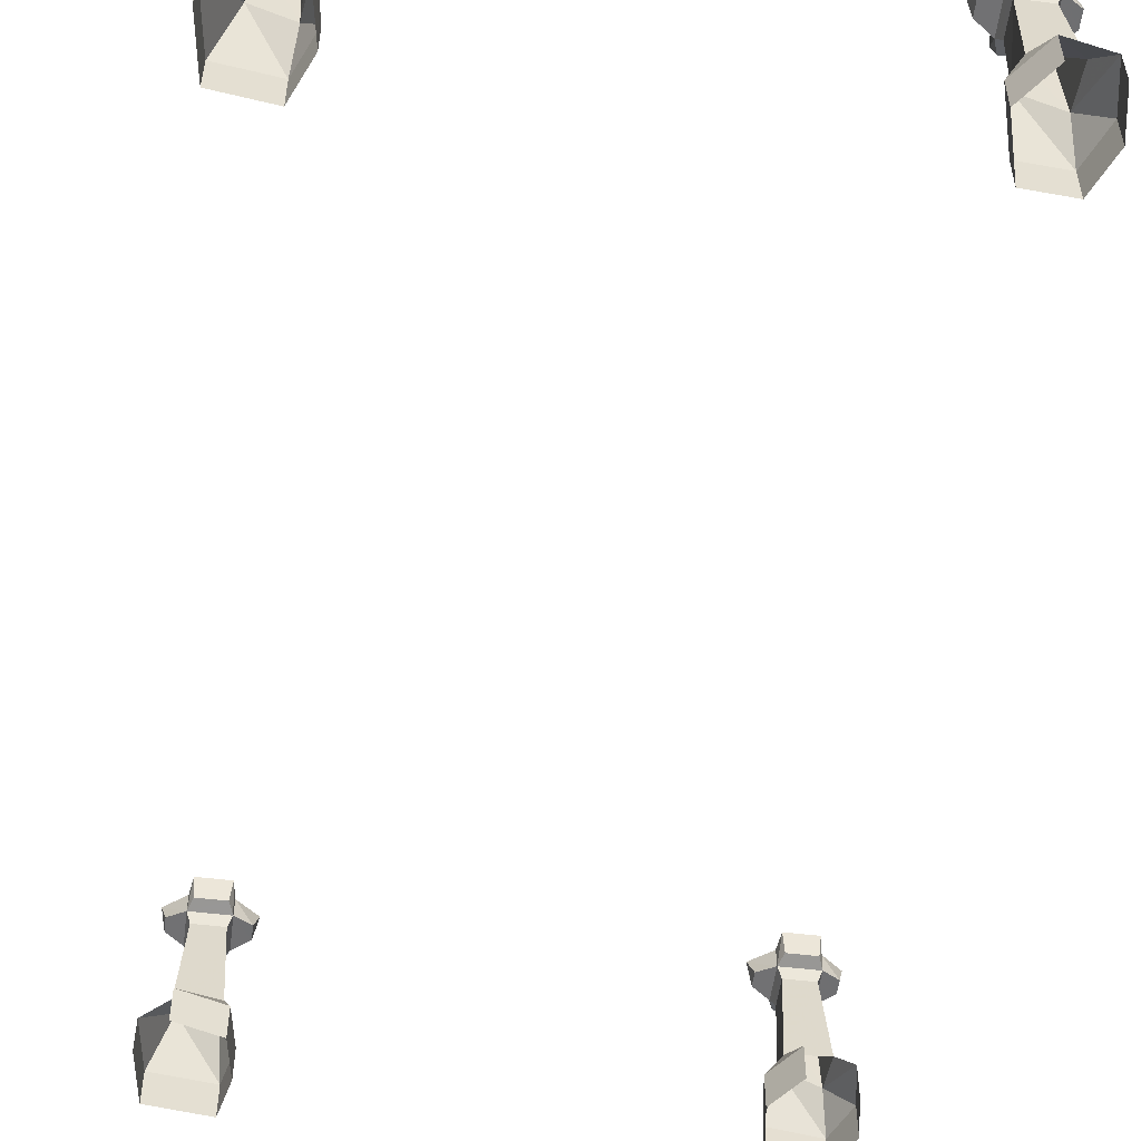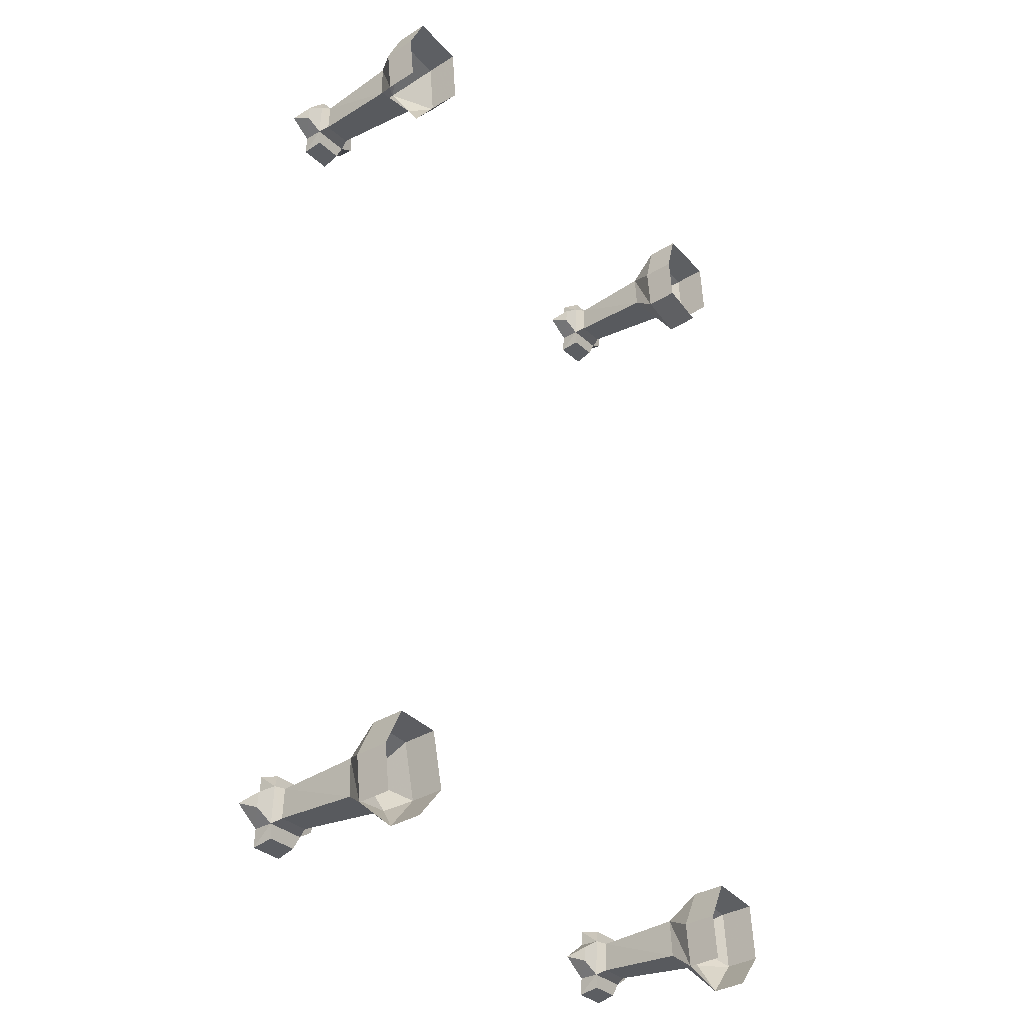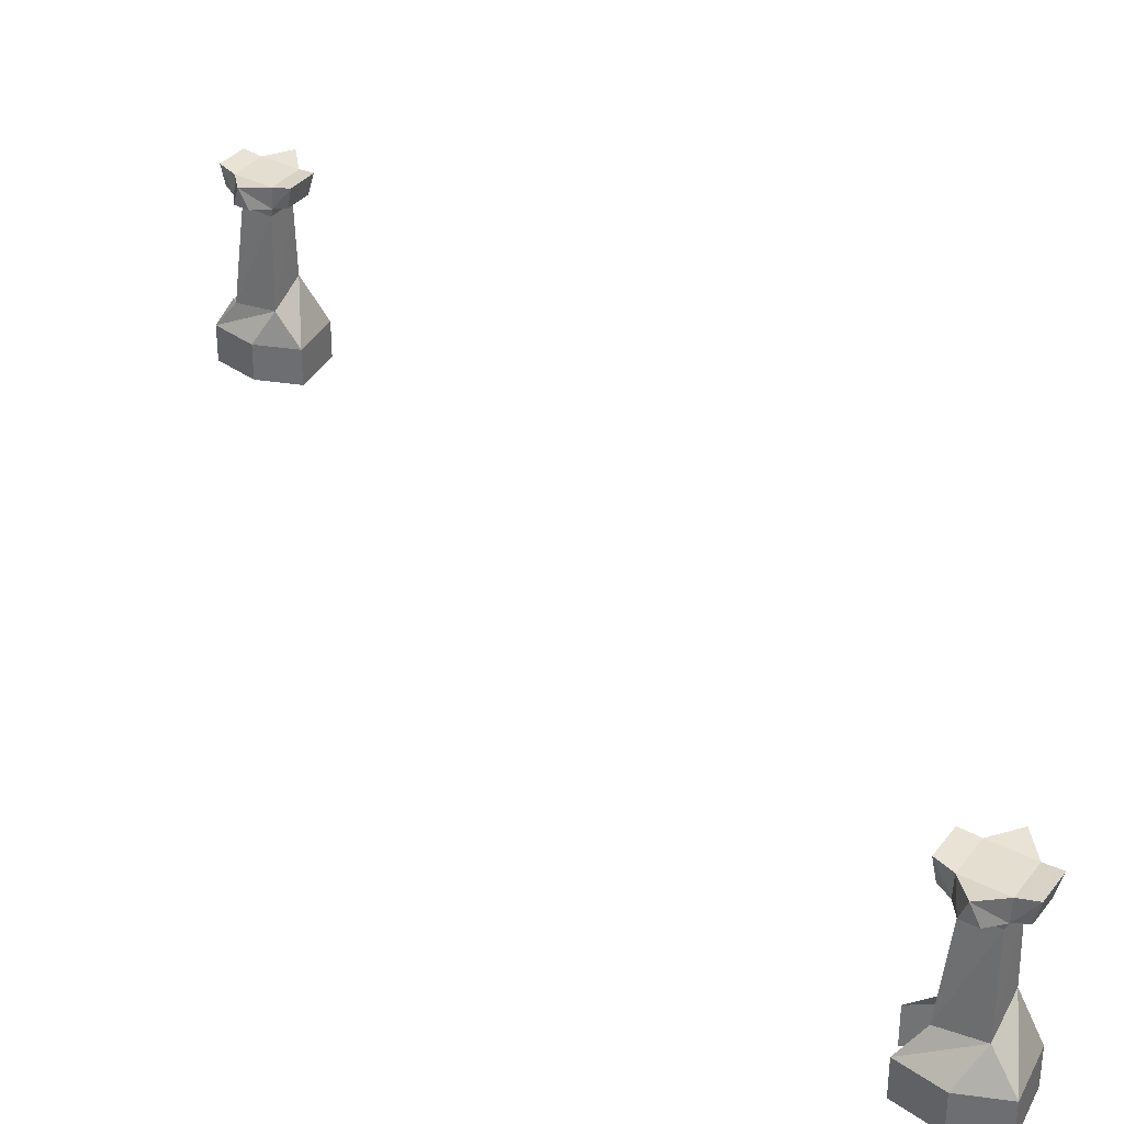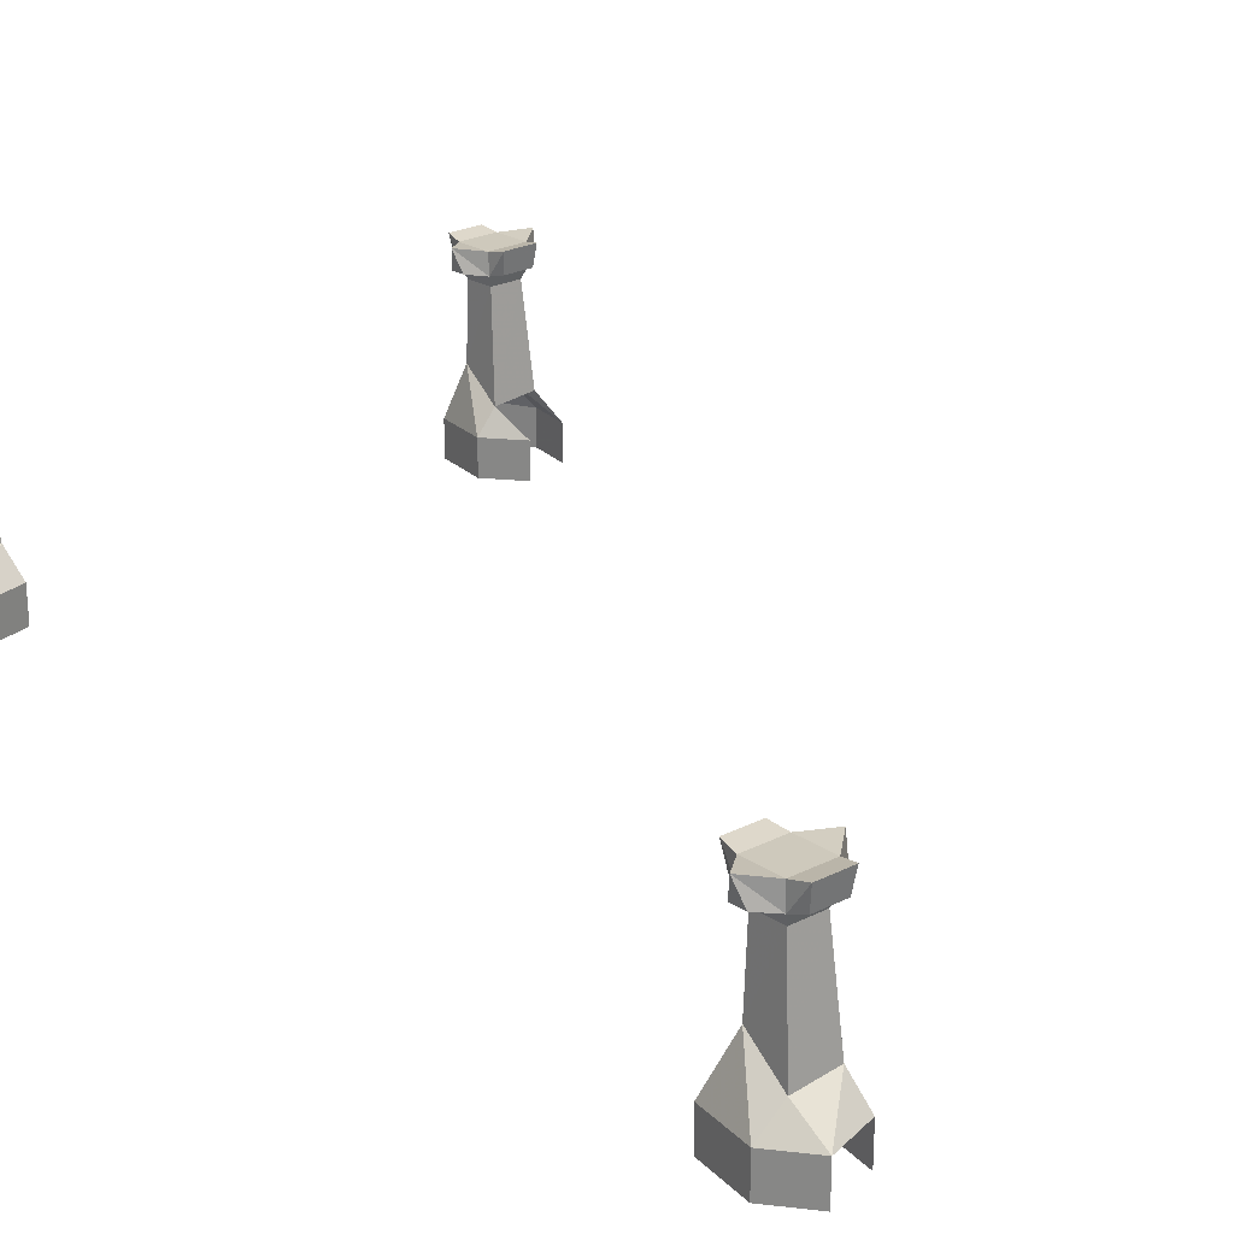
<metadata>
{"format":"obj","ext":"obj","renderer":"f3d","projection":"perspective","resolution":1024,"background":"white","views":[{"elev":-52.9,"azim":172.3,"up":"+Y"},{"elev":-34.7,"azim":-50.0,"up":"+Z"},{"elev":34.5,"azim":-58.5,"up":"+Y"},{"elev":24.7,"azim":140.4,"up":"+Y"}]}
</metadata>
<code>
g polySurface682
v 7135 337.2 -3.535e+04
v 7058 360.5 -3.536e+04
v 7067 337.2 -3.535e+04
v 7144 360.5 -3.536e+04
v 7144 406.8 -3.535e+04
v 7058 402.8 -3.527e+04
v 7058 406.8 -3.536e+04
v 7144 402.8 -3.527e+04
v 7138 415.8 -3.539e+04
v 7064 415.8 -3.539e+04
v 7064 408.3 -3.523e+04
v 7137 408.3 -3.523e+04
v 7009 412.1 -35312
v 7193 412.1 -3.531e+04
v 7144 356.6 -3.527e+04
v 7067 334 -3.528e+04
v 7058 356.6 -3.527e+04
v 7135 334 -3.528e+04
v 7144 360.5 -3.536e+04
v 7135 337.2 -3.535e+04
v 7067 337.2 -3.535e+04
v 7058 356.6 -3.527e+04
v 7067 334 -3.528e+04
v 7058 360.5 -3.536e+04
v 7134 368.3 -3.539e+04
v 7064 415.8 -3.539e+04
v 7069 368.3 -3.539e+04
v 7138 415.8 -3.539e+04
v 7144 360.5 -3.536e+04
v 7144 406.8 -3.535e+04
v 7193 412.1 -3.531e+04
v 7182 365.8 -3.533e+04
v 7020 365.8 -3.533e+04
v 7009 412.1 -35312
v 7020 364.2 -3.53e+04
v 7058 356.6 -3.527e+04
v 7058 402.8 -3.527e+04
v 7064 408.3 -3.523e+04
v 7068 361.7 -35242
v 7137 408.3 -3.523e+04
v 7133 361.7 -3.524e+04
v 7144 356.6 -3.527e+04
v 7144 402.8 -3.527e+04
v 7182 364.2 -3.53e+04
v 7193 412.1 -3.531e+04
v 7182 364.2 -3.53e+04
v 7193 412.1 -3.531e+04
v 7182 365.8 -3.533e+04
v 7144 360.5 -3.536e+04
v 7069 368.3 -3.539e+04
v 7058 360.5 -3.536e+04
v 7134 368.3 -3.539e+04
v 7058 360.5 -3.536e+04
v 7064 415.8 -3.539e+04
v 7058 406.8 -3.536e+04
v 7020 365.8 -3.533e+04
v 7009 412.1 -35312
v 7069 368.3 -3.539e+04
v 7058 356.6 -3.527e+04
v 7133 361.7 -3.524e+04
v 7144 356.6 -3.527e+04
v 7068 361.7 -35242
v 7058 360.5 -3.536e+04
v 7020 364.2 -3.53e+04
v 7058 356.6 -3.527e+04
v 7020 365.8 -3.533e+04
v 7144 356.6 -3.527e+04
v 7182 365.8 -3.533e+04
v 7144 360.5 -3.536e+04
v 7182 364.2 -3.53e+04
v 7135 334 -3.528e+04
v 7058 133.6 -3.528e+04
v 7067 334 -3.528e+04
v 7141 173.6 -3.528e+04
v 7055 127.1 -3.537e+04
v 7067 337.2 -3.535e+04
v 7141 173.6 -3.528e+04
v 7135 337.2 -3.535e+04
v 7147 118.1 -3.537e+04
v 7135 334 -3.528e+04
v 7067 337.2 -3.535e+04
v 7055 127.1 -3.537e+04
v 7047 -18.59 -3.523e+04
v 7166 61.16 -3.524e+04
v 7166 -17.83 -3.524e+04
v 7047 60.4 -3.523e+04
v 7141 173.6 -3.528e+04
v 7058 133.6 -3.528e+04
v 7186 66.94 -3.537e+04
v 7186 -12.05 -3.537e+04
v 7127 70.55 -3.545e+04
v 7127 -8.473 -3.545e+04
v 7147 118.1 -3.537e+04
v 7008 -14.54 -35315
v 7008 64.48 -35315
v 7025 -10.03 -3.541e+04
v 7025 69 -3.541e+04
v 7055 127.1 -3.537e+04
v 8239 337.2 -3.534e+04
v 8161 360.5 -3.535e+04
v 8171 337.2 -3.534e+04
v 8248 360.5 -3.535e+04
v 8248 406.8 -3.535e+04
v 8161 402.8 -3.526e+04
v 8161 406.8 -3.535e+04
v 8247 402.8 -3.526e+04
v 8242 415.8 -3.539e+04
v 8168 415.8 -3.539e+04
v 8167 408.3 -3.522e+04
v 8241 408.3 -3.522e+04
v 8113 412.1 -3.53e+04
v 8296 412.1 -3.53e+04
v 8247 356.6 -3.526e+04
v 8170 334 -3.527e+04
v 8161 356.6 -3.526e+04
v 8238 334 -3.527e+04
v 8248 360.5 -3.535e+04
v 8239 337.2 -3.534e+04
v 8171 337.2 -3.534e+04
v 8161 356.6 -3.526e+04
v 8170 334 -3.527e+04
v 8161 360.5 -3.535e+04
v 8237 368.3 -3.538e+04
v 8168 415.8 -3.539e+04
v 8172 368.3 -3.538e+04
v 8242 415.8 -3.539e+04
v 8248 360.5 -3.535e+04
v 8248 406.8 -3.535e+04
v 8296 412.1 -3.53e+04
v 8285 365.8 -3.532e+04
v 8124 365.8 -3.532e+04
v 8113 412.1 -3.53e+04
v 8123 364.2 -3.529e+04
v 8161 356.6 -3.526e+04
v 8161 402.8 -3.526e+04
v 8167 408.3 -3.522e+04
v 8172 361.7 -3.523e+04
v 8241 408.3 -3.522e+04
v 8237 361.7 -3.523e+04
v 8247 356.6 -3.526e+04
v 8247 402.8 -3.526e+04
v 8285 364.2 -3.529e+04
v 8296 412.1 -3.53e+04
v 8285 364.2 -3.529e+04
v 8296 412.1 -3.53e+04
v 8285 365.8 -3.532e+04
v 8248 360.5 -3.535e+04
v 8172 368.3 -3.538e+04
v 8161 360.5 -3.535e+04
v 8237 368.3 -3.538e+04
v 8161 360.5 -3.535e+04
v 8168 415.8 -3.539e+04
v 8161 406.8 -3.535e+04
v 8124 365.8 -3.532e+04
v 8113 412.1 -3.53e+04
v 8172 368.3 -3.538e+04
v 8161 356.6 -3.526e+04
v 8237 361.7 -3.523e+04
v 8247 356.6 -3.526e+04
v 8172 361.7 -3.523e+04
v 8161 360.5 -3.535e+04
v 8123 364.2 -3.529e+04
v 8161 356.6 -3.526e+04
v 8124 365.8 -3.532e+04
v 8247 356.6 -3.526e+04
v 8285 365.8 -3.532e+04
v 8248 360.5 -3.535e+04
v 8285 364.2 -3.529e+04
v 8238 334 -3.527e+04
v 8162 133.6 -3.527e+04
v 8170 334 -3.527e+04
v 8244 173.6 -3.527e+04
v 8159 127.1 -3.536e+04
v 8171 337.2 -3.534e+04
v 8244 173.6 -3.527e+04
v 8239 337.2 -3.534e+04
v 8251 118.1 -3.536e+04
v 8238 334 -3.527e+04
v 8171 337.2 -3.534e+04
v 8159 127.1 -3.536e+04
v 8150 -18.59 -3.522e+04
v 8287 61.16 -3.523e+04
v 8287 -17.83 -3.523e+04
v 8150 60.4 -3.522e+04
v 8244 173.6 -3.527e+04
v 8162 133.6 -3.527e+04
v 8129 -14.54 -3.531e+04
v 8129 64.48 -3.531e+04
v 8146 -10.03 -3.541e+04
v 8146 69 -3.541e+04
v 8159 127.1 -3.536e+04
v 8287 -17.83 -3.523e+04
v 8306 66.94 -3.536e+04
v 8306 -12.05 -3.536e+04
v 8287 61.16 -3.523e+04
v 8244 173.6 -3.527e+04
v 8251 118.1 -3.536e+04
v 8248 70.55 -3.544e+04
v 8159 127.1 -3.536e+04
v 8146 69 -3.541e+04
v 8248 -8.473 -3.544e+04
v 8146 -10.03 -3.541e+04
v 7147 337.2 -3.738e+04
v 7070 360.5 -3.739e+04
v 7079 337.2 -3.738e+04
v 7157 360.5 -3.739e+04
v 7157 406.8 -3.739e+04
v 7070 402.8 -3.73e+04
v 7070 406.8 -3.739e+04
v 7156 402.8 -3.73e+04
v 7150 415.8 -3.743e+04
v 7077 415.8 -3.743e+04
v 7076 408.3 -3.726e+04
v 7150 408.3 -3.726e+04
v 7021 412.1 -3.735e+04
v 7205 412.1 -3.734e+04
v 7156 356.6 -3.73e+04
v 7079 334 -3.731e+04
v 7070 356.6 -3.73e+04
v 7147 334 -3.731e+04
v 7157 360.5 -3.739e+04
v 7147 337.2 -3.738e+04
v 7079 337.2 -3.738e+04
v 7070 356.6 -3.73e+04
v 7079 334 -3.731e+04
v 7070 360.5 -3.739e+04
v 7146 368.3 -3.742e+04
v 7077 415.8 -3.743e+04
v 7081 368.3 -3.742e+04
v 7150 415.8 -3.743e+04
v 7157 360.5 -3.739e+04
v 7157 406.8 -3.739e+04
v 7205 412.1 -3.734e+04
v 7194 365.8 -3.736e+04
v 7032 365.8 -3.736e+04
v 7021 412.1 -3.735e+04
v 7032 364.2 -3.733e+04
v 7070 356.6 -3.73e+04
v 7070 402.8 -3.73e+04
v 7076 408.3 -3.726e+04
v 7080 361.7 -3.728e+04
v 7150 408.3 -3.726e+04
v 7145 361.7 -3.728e+04
v 7156 356.6 -3.73e+04
v 7156 402.8 -3.73e+04
v 7194 364.2 -3.733e+04
v 7205 412.1 -3.734e+04
v 7194 364.2 -3.733e+04
v 7205 412.1 -3.734e+04
v 7194 365.8 -3.736e+04
v 7157 360.5 -3.739e+04
v 7081 368.3 -3.742e+04
v 7070 360.5 -3.739e+04
v 7146 368.3 -3.742e+04
v 7070 360.5 -3.739e+04
v 7077 415.8 -3.743e+04
v 7070 406.8 -3.739e+04
v 7032 365.8 -3.736e+04
v 7021 412.1 -3.735e+04
v 7081 368.3 -3.742e+04
v 7070 356.6 -3.73e+04
v 7145 361.7 -3.728e+04
v 7156 356.6 -3.73e+04
v 7080 361.7 -3.728e+04
v 7070 360.5 -3.739e+04
v 7032 364.2 -3.733e+04
v 7070 356.6 -3.73e+04
v 7032 365.8 -3.736e+04
v 7156 356.6 -3.73e+04
v 7194 365.8 -3.736e+04
v 7157 360.5 -3.739e+04
v 7194 364.2 -3.733e+04
v 7147 334 -3.731e+04
v 7071 133.6 -3.731e+04
v 7079 334 -3.731e+04
v 7153 173.6 -3.731e+04
v 7068 127.1 -3.74e+04
v 7079 337.2 -3.738e+04
v 7153 173.6 -3.731e+04
v 7147 337.2 -3.738e+04
v 7160 118.1 -3.74e+04
v 7147 334 -3.731e+04
v 7079 337.2 -3.738e+04
v 7068 127.1 -3.74e+04
v 7059 -18.59 -3.726e+04
v 7158 61.16 -3.726e+04
v 7158 -17.83 -3.726e+04
v 7059 60.4 -3.726e+04
v 7153 173.6 -3.731e+04
v 7071 133.6 -3.731e+04
v 7192 66.94 -3.739e+04
v 7192 -12.05 -3.739e+04
v 7132 70.55 -3.746e+04
v 7132 -8.473 -3.746e+04
v 7160 118.1 -3.74e+04
v 7068 127.1 -3.74e+04
v 7037 69 -3.745e+04
v 7020 -14.54 -3.735e+04
v 7020 64.48 -3.735e+04
v 7037 -10.03 -3.745e+04
v 7037 69 -3.745e+04
v 7068 127.1 -3.74e+04
v 8261 337.2 -3.738e+04
v 8184 360.5 -3.738e+04
v 8193 337.2 -3.738e+04
v 8270 360.5 -3.738e+04
v 8270 406.8 -3.738e+04
v 8183 402.8 -3.73e+04
v 8184 406.8 -3.738e+04
v 8270 402.8 -3.73e+04
v 8264 415.8 -3.742e+04
v 8190 415.8 -3.742e+04
v 8190 408.3 -3.726e+04
v 8263 408.3 -3.726e+04
v 8135 412.1 -3.734e+04
v 8319 412.1 -3.734e+04
v 8270 356.6 -3.73e+04
v 8193 334 -3.731e+04
v 8183 356.6 -3.73e+04
v 8261 334 -3.731e+04
v 8270 360.5 -3.738e+04
v 8261 337.2 -3.738e+04
v 8193 337.2 -3.738e+04
v 8183 356.6 -3.73e+04
v 8193 334 -3.731e+04
v 8184 360.5 -3.738e+04
v 8260 368.3 -3.741e+04
v 8190 415.8 -3.742e+04
v 8195 368.3 -3.741e+04
v 8264 415.8 -3.742e+04
v 8270 360.5 -3.738e+04
v 8270 406.8 -3.738e+04
v 8319 412.1 -3.734e+04
v 8308 365.8 -3.736e+04
v 8146 365.8 -3.736e+04
v 8135 412.1 -3.734e+04
v 8146 364.2 -3.732e+04
v 8183 356.6 -3.73e+04
v 8183 402.8 -3.73e+04
v 8190 408.3 -3.726e+04
v 8194 361.7 -3.727e+04
v 8263 408.3 -3.726e+04
v 8259 361.7 -3.727e+04
v 8270 356.6 -3.73e+04
v 8270 402.8 -3.73e+04
v 8308 364.2 -3.732e+04
v 8319 412.1 -3.734e+04
v 8308 364.2 -3.732e+04
v 8319 412.1 -3.734e+04
v 8308 365.8 -3.736e+04
v 8270 360.5 -3.738e+04
v 8195 368.3 -3.741e+04
v 8184 360.5 -3.738e+04
v 8260 368.3 -3.741e+04
v 8184 360.5 -3.738e+04
v 8190 415.8 -3.742e+04
v 8184 406.8 -3.738e+04
v 8146 365.8 -3.736e+04
v 8135 412.1 -3.734e+04
v 8195 368.3 -3.741e+04
v 8183 356.6 -3.73e+04
v 8259 361.7 -3.727e+04
v 8270 356.6 -3.73e+04
v 8194 361.7 -3.727e+04
v 8184 360.5 -3.738e+04
v 8146 364.2 -3.732e+04
v 8183 356.6 -3.73e+04
v 8146 365.8 -3.736e+04
v 8270 356.6 -3.73e+04
v 8308 365.8 -3.736e+04
v 8270 360.5 -3.738e+04
v 8308 364.2 -3.732e+04
v 8261 334 -3.731e+04
v 8184 133.6 -3.731e+04
v 8193 334 -3.731e+04
v 8267 173.6 -3.731e+04
v 8181 127.1 -3.74e+04
v 8193 337.2 -3.738e+04
v 8267 173.6 -3.731e+04
v 8261 337.2 -3.738e+04
v 8273 118.1 -3.74e+04
v 8261 334 -3.731e+04
v 8193 337.2 -3.738e+04
v 8181 127.1 -3.74e+04
v 8192 -18.59 -3.726e+04
v 8309 61.16 -3.727e+04
v 8309 -17.83 -3.727e+04
v 8192 60.4 -3.726e+04
v 8267 173.6 -3.731e+04
v 8184 133.6 -3.731e+04
v 8153 -14.54 -3.734e+04
v 8153 64.48 -3.734e+04
v 8170 -10.03 -3.744e+04
v 8170 69 -3.744e+04
v 8181 127.1 -3.74e+04
v 8309 -17.83 -3.727e+04
v 8328 66.94 -3.74e+04
v 8328 -12.05 -3.74e+04
v 8309 61.16 -3.727e+04
v 8267 173.6 -3.731e+04
v 8270 70.55 -3.747e+04
v 8270 -8.473 -3.747e+04
v 8273 118.1 -3.74e+04
v 8181 127.1 -3.74e+04
v 8170 69 -3.744e+04
g polySurface682_0
f 3 2 1
f 2 4 1
f 7 6 5
f 6 8 5
f 5 9 7
f 9 10 7
f 6 11 8
f 11 12 8
f 7 13 6
f 8 14 5
f 17 16 15
f 16 18 15
f 19 15 18
f 20 19 18
f 23 22 21
f 22 24 21
f 27 26 25
f 26 28 25
f 29 25 28
f 29 28 30
f 30 31 29
f 31 32 29
f 35 34 33
f 34 35 36
f 37 34 36
f 36 38 37
f 36 39 38
f 40 38 39
f 41 40 39
f 40 41 42
f 43 40 42
f 42 44 43
f 44 45 43
f 48 47 46
f 51 50 49
f 50 52 49
f 55 54 53
f 53 56 55
f 56 57 55
f 54 58 53
f 61 60 59
f 60 62 59
f 65 64 63
f 64 66 63
f 69 68 67
f 68 70 67
f 73 72 71
f 72 74 71
f 72 73 75
f 73 76 75
f 79 78 77
f 78 80 77
f 81 78 79
f 82 81 79
f 85 84 83
f 84 86 83
f 84 87 86
f 87 88 86
f 89 84 85
f 89 87 84
f 90 89 85
f 91 89 90
f 92 91 90
f 91 93 89
f 93 87 89
f 83 86 94
f 86 95 94
f 86 88 95
f 94 95 96
f 95 97 96
f 95 88 97
f 88 98 97
f 101 100 99
f 100 102 99
f 105 104 103
f 104 106 103
f 103 107 105
f 107 108 105
f 104 109 106
f 109 110 106
f 105 111 104
f 106 112 103
f 115 114 113
f 114 116 113
f 117 113 116
f 118 117 116
f 121 120 119
f 120 122 119
f 125 124 123
f 124 126 123
f 127 123 126
f 127 126 128
f 128 129 127
f 129 130 127
f 133 132 131
f 132 133 134
f 135 132 134
f 134 136 135
f 134 137 136
f 138 136 137
f 139 138 137
f 138 139 140
f 141 138 140
f 140 142 141
f 142 143 141
f 146 145 144
f 149 148 147
f 148 150 147
f 153 152 151
f 151 154 153
f 154 155 153
f 152 156 151
f 159 158 157
f 158 160 157
f 163 162 161
f 162 164 161
f 167 166 165
f 166 168 165
f 171 170 169
f 170 172 169
f 170 171 173
f 171 174 173
f 177 176 175
f 176 178 175
f 179 176 177
f 180 179 177
f 183 182 181
f 182 184 181
f 182 185 184
f 185 186 184
f 181 184 187
f 184 188 187
f 184 186 188
f 187 188 189
f 188 190 189
f 188 186 190
f 186 191 190
f 194 193 192
f 193 195 192
f 193 196 195
f 197 196 193
f 199 197 198
f 200 199 198
f 200 198 201
f 202 200 201
f 205 204 203
f 204 206 203
f 209 208 207
f 208 210 207
f 207 211 209
f 211 212 209
f 208 213 210
f 213 214 210
f 209 215 208
f 210 216 207
f 219 218 217
f 218 220 217
f 221 217 220
f 222 221 220
f 225 224 223
f 224 226 223
f 229 228 227
f 228 230 227
f 231 227 230
f 231 230 232
f 232 233 231
f 233 234 231
f 237 236 235
f 236 237 238
f 239 236 238
f 238 240 239
f 238 241 240
f 242 240 241
f 243 242 241
f 242 243 244
f 245 242 244
f 244 246 245
f 246 247 245
f 250 249 248
f 253 252 251
f 252 254 251
f 257 256 255
f 255 258 257
f 258 259 257
f 256 260 255
f 263 262 261
f 262 264 261
f 267 266 265
f 266 268 265
f 271 270 269
f 270 272 269
f 275 274 273
f 274 276 273
f 274 275 277
f 275 278 277
f 281 280 279
f 280 282 279
f 283 280 281
f 284 283 281
f 287 286 285
f 286 288 285
f 286 289 288
f 289 290 288
f 291 286 287
f 291 289 286
f 292 291 287
f 293 291 292
f 294 293 292
f 293 295 291
f 295 289 291
f 296 295 293
f 297 296 293
f 285 288 298
f 288 299 298
f 288 290 299
f 298 299 300
f 299 301 300
f 299 290 301
f 290 302 301
f 305 304 303
f 304 306 303
f 309 308 307
f 308 310 307
f 307 311 309
f 311 312 309
f 308 313 310
f 313 314 310
f 309 315 308
f 310 316 307
f 319 318 317
f 318 320 317
f 321 317 320
f 322 321 320
f 325 324 323
f 324 326 323
f 329 328 327
f 328 330 327
f 331 327 330
f 331 330 332
f 332 333 331
f 333 334 331
f 337 336 335
f 336 337 338
f 339 336 338
f 338 340 339
f 338 341 340
f 342 340 341
f 343 342 341
f 342 343 344
f 345 342 344
f 344 346 345
f 346 347 345
f 350 349 348
f 353 352 351
f 352 354 351
f 357 356 355
f 355 358 357
f 358 359 357
f 356 360 355
f 363 362 361
f 362 364 361
f 367 366 365
f 366 368 365
f 371 370 369
f 370 372 369
f 375 374 373
f 374 376 373
f 374 375 377
f 375 378 377
f 381 380 379
f 380 382 379
f 383 380 381
f 384 383 381
f 387 386 385
f 386 388 385
f 386 389 388
f 389 390 388
f 385 388 391
f 388 392 391
f 388 390 392
f 391 392 393
f 392 394 393
f 392 390 394
f 390 395 394
f 398 397 396
f 397 399 396
f 397 400 399
f 401 397 398
f 402 401 398
f 401 403 397
f 403 400 397
f 404 403 401
f 405 404 401

</code>
